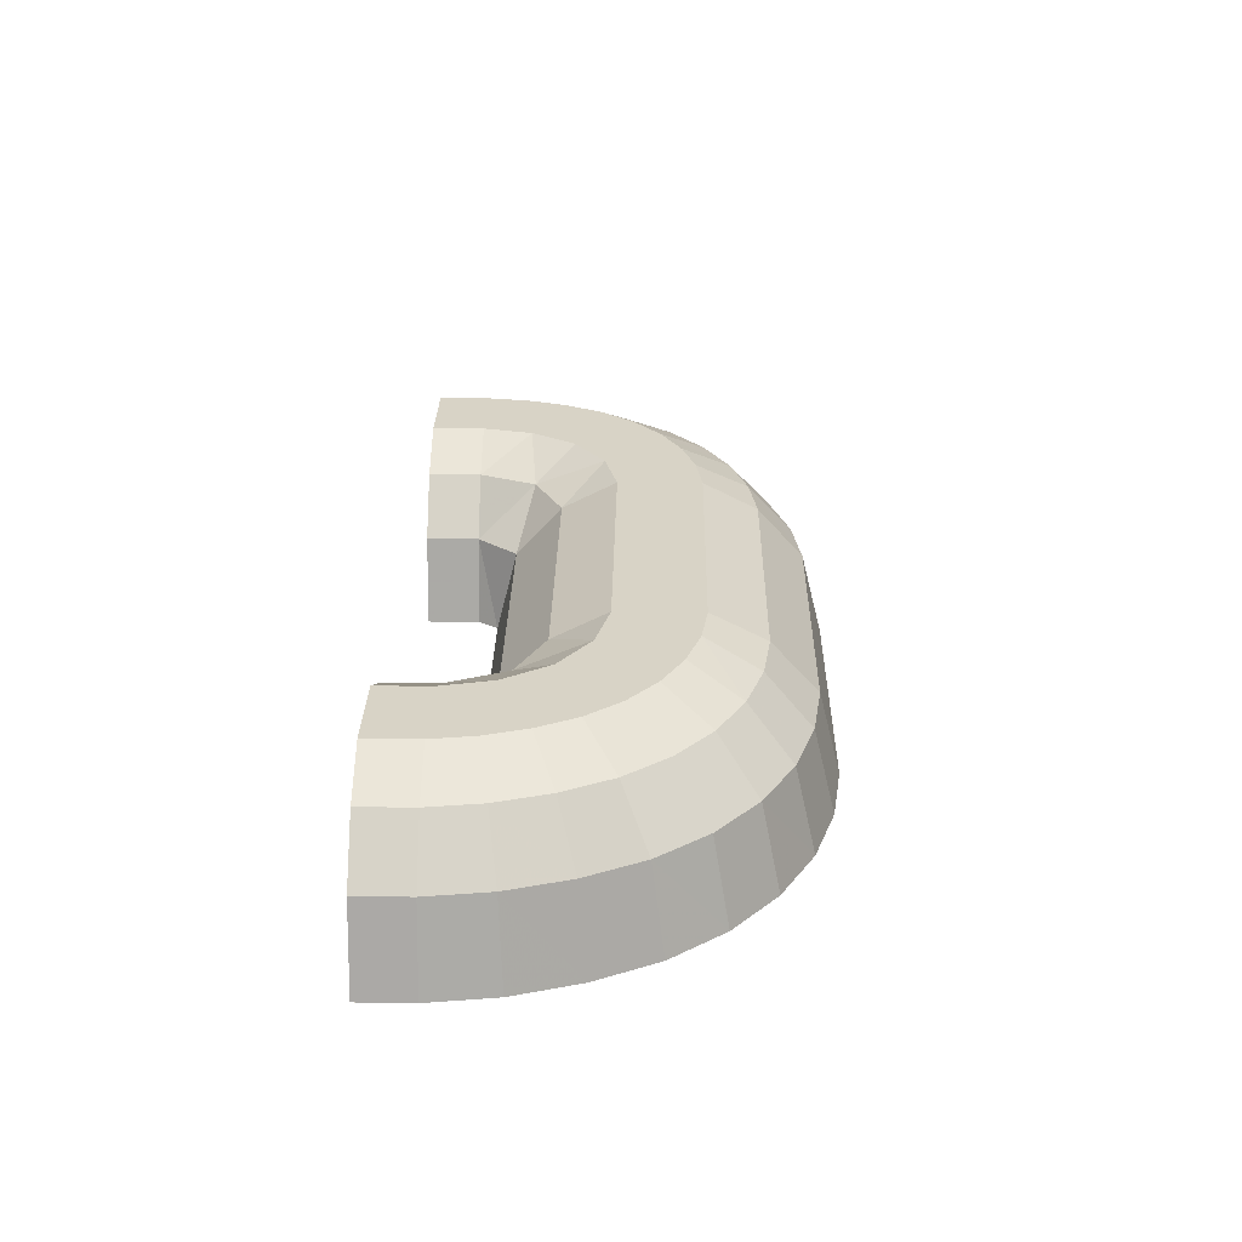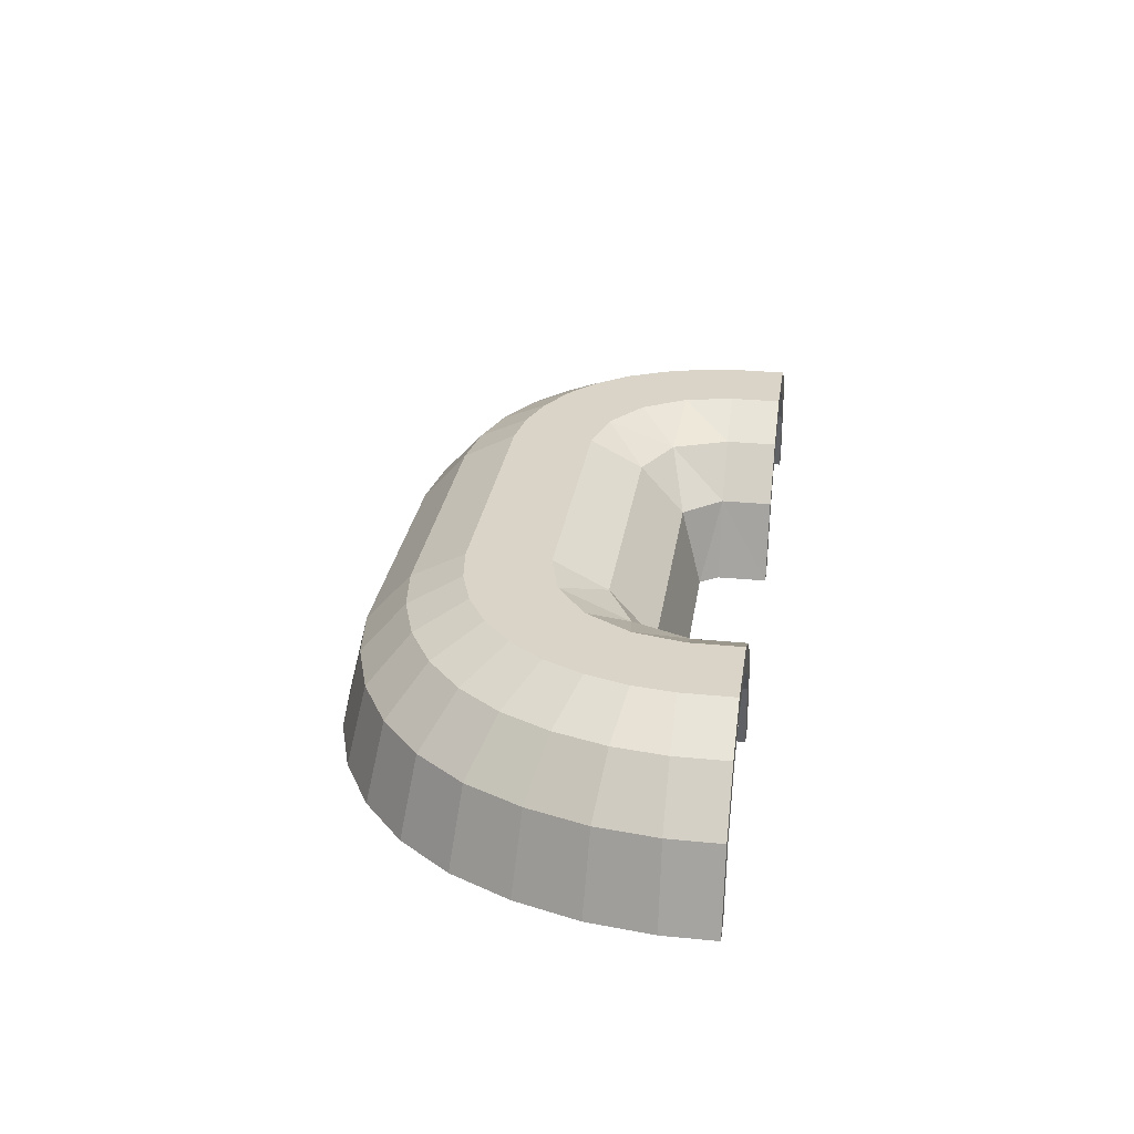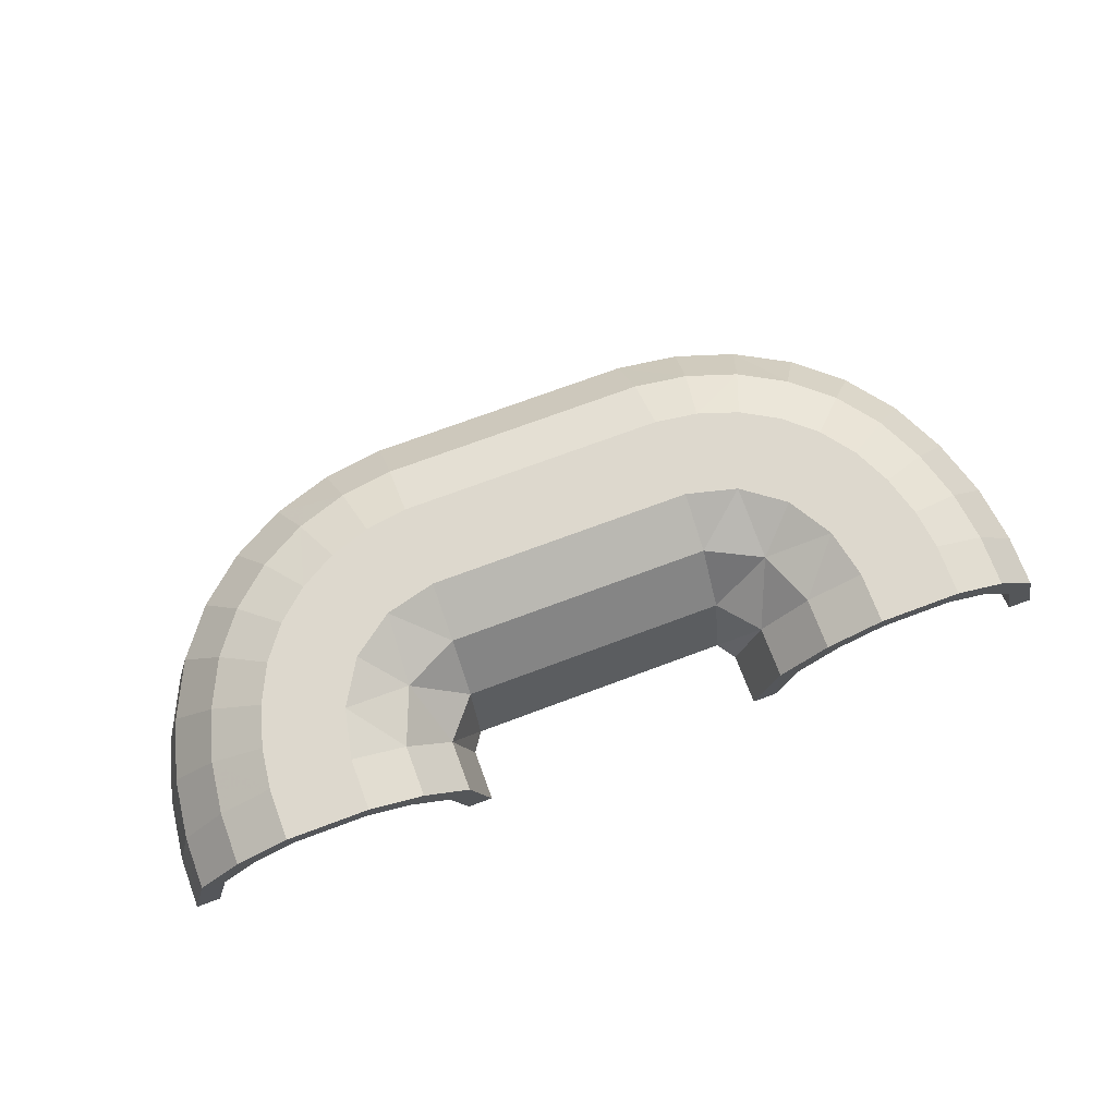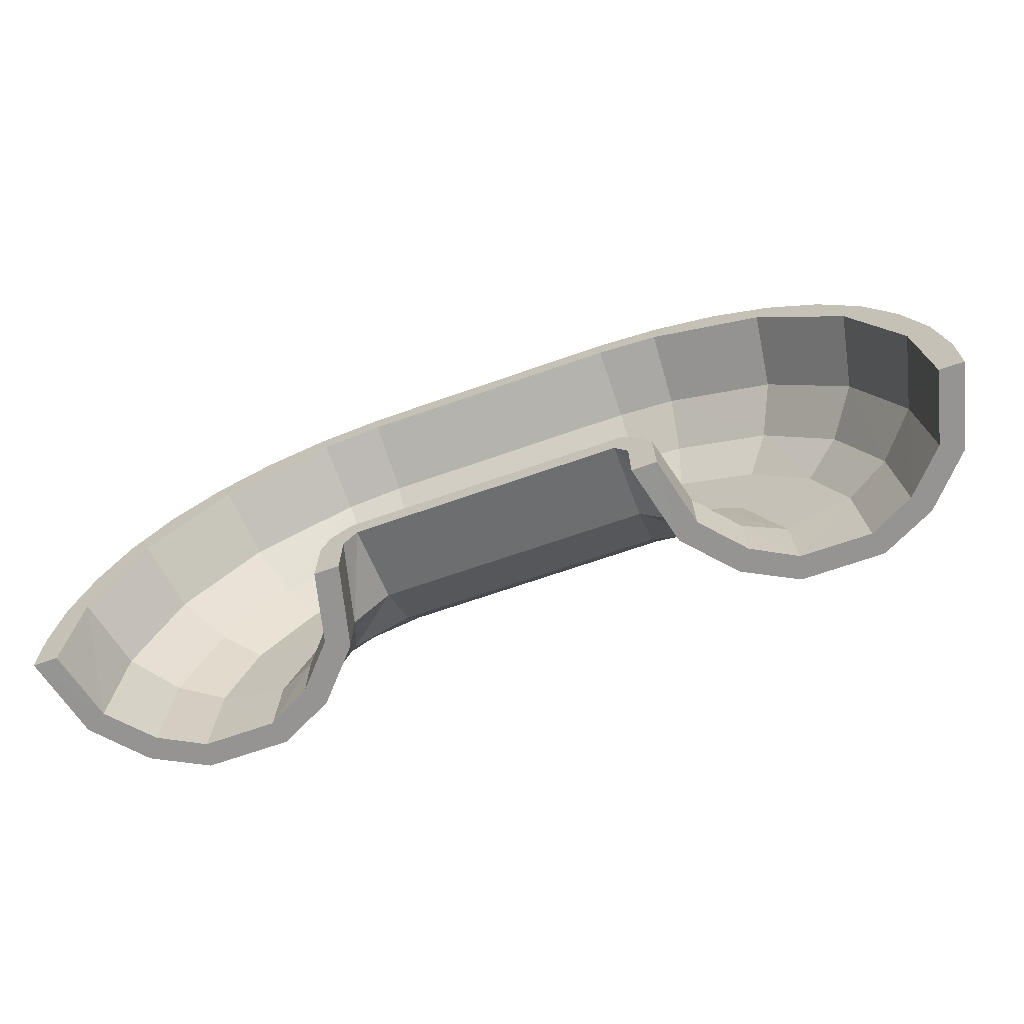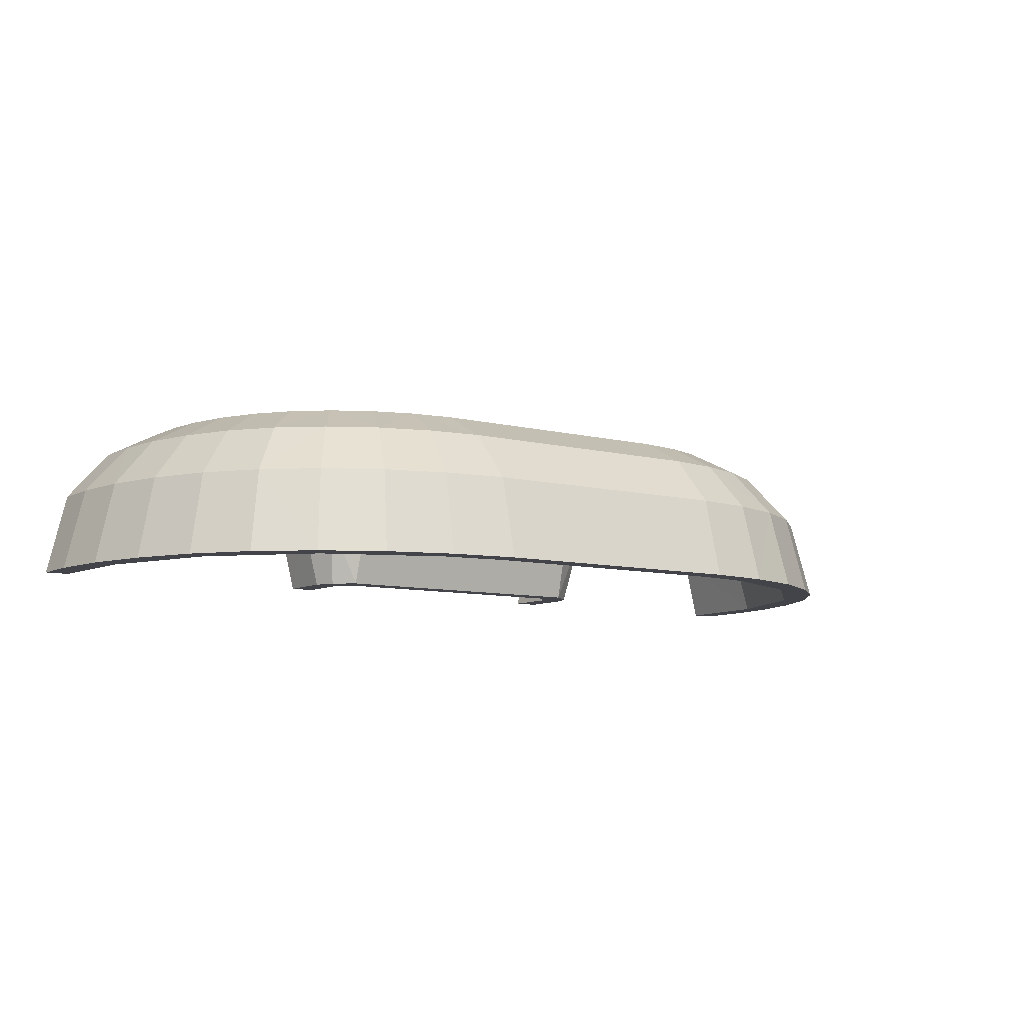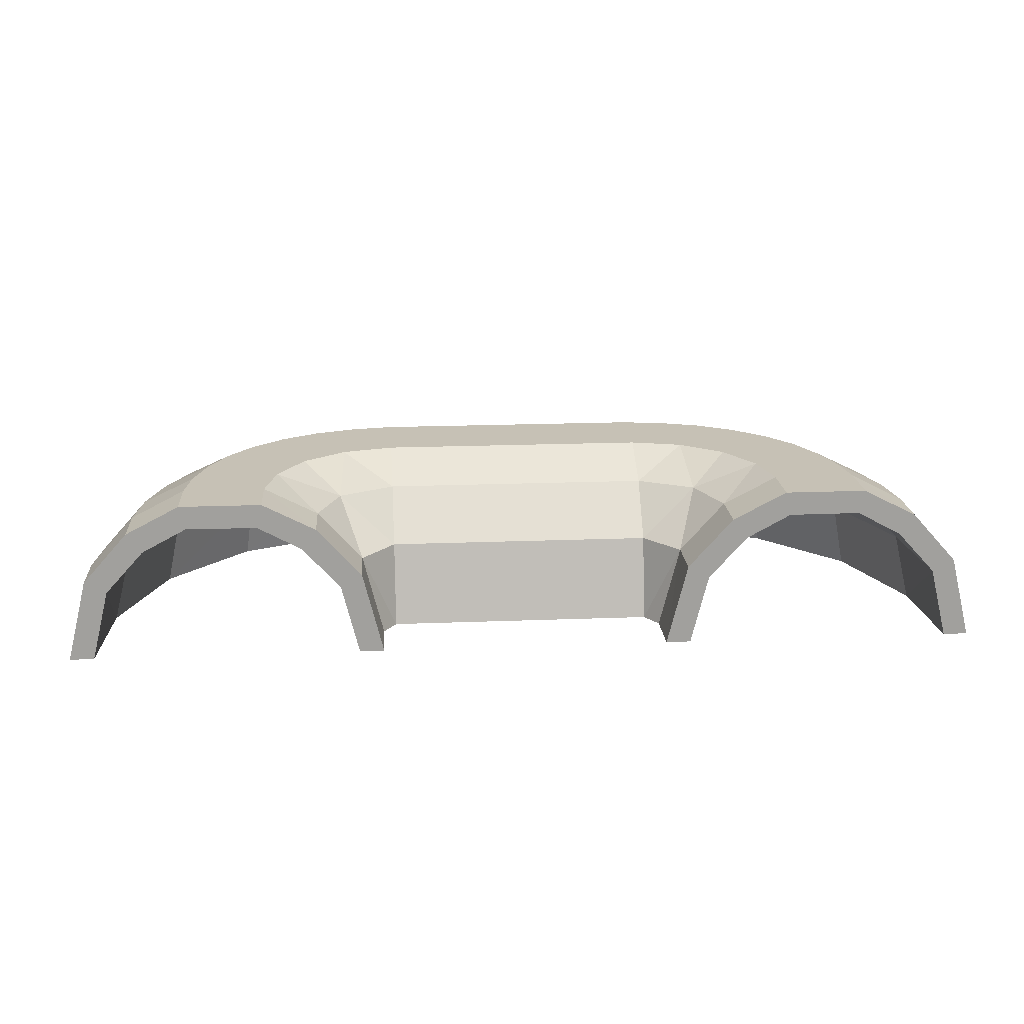
<metadata>
{"format":"obj","ext":"obj","renderer":"f3d","projection":"perspective","resolution":1024,"background":"white","views":[{"elev":28.0,"azim":-89.0,"up":"+Y"},{"elev":28.7,"azim":98.5,"up":"+Y"},{"elev":72.1,"azim":159.5,"up":"+Y"},{"elev":-67.2,"azim":19.5,"up":"+Z"},{"elev":-8.4,"azim":-35.0,"up":"+Y"},{"elev":18.7,"azim":175.7,"up":"+Y"}]}
</metadata>
<code>
g ENV_FFABB_Viewing_Platform_1_COL
v 7.525 12.23 5.531
v 6.317 11.57 5.531
v 6.311 11.57 7.025
v 7.429 12.21 7.354
v 6.317 11.57 5.531
v 7.38 12.89 5.531
v 5.912 12.13 5.531
v 7.38 12.89 6.951
v 5.912 12.13 6.948
v 6.311 11.57 7.025
v 5.589 11.56 8.772
v 4.877 10.41 8.019
v 5.274 10.41 7.056
v 4.544 8.475 7.632
v 4.782 8.475 7.061
v 4.119 8.475 6.941
v 3.762 8.475 7.466
v 4.685 10.75 6.944
v 3.977 8.475 8.075
v 3.935 10.4 8.61
v 6.44 12.21 9.636
v 3.87 11.57 9.667
v -3.73 10.4 8.61
v -3.772 8.475 8.075
v -3.665 11.57 9.667
v 3.769 10.75 8.037
v -3.557 8.475 7.466
v 5.296 12.13 8.505
v 5.912 12.13 6.948
v 7.085 12.89 8.319
v 7.38 12.89 6.951
v 9.477 12.89 8.063
v 9.625 12.89 6.955
v 10.91 12.13 8.354
v 11.09 12.13 6.958
v 12.1 10.75 8.597
v 12.32 10.75 6.959
v 12.65 8.475 8.709
v 12.88 8.475 6.96
v 12 8.475 8.569
v 12.21 8.475 5.532
v 12.13 8.475 10.44
v 11.62 10.75 10.22
v 10.49 12.13 9.751
v 9.145 12.89 9.185
v 8.641 12.89 10.24
v 9.862 12.13 11.06
v 6.345 12.89 9.549
v 11.35 8.475 12.06
v 10.78 8.475 11.72
v 10.88 10.75 11.75
v 10.27 8.475 13.47
v 9.87 10.75 13.07
v 8.995 12.13 12.19
v 7.947 12.89 11.15
v 7.076 12.89 11.91
v 5.188 12.89 10.4
v 7.904 12.13 13.14
v 3.775 12.13 9.278
v -3.564 10.75 8.037
v 8.912 8.475 14.64
v 8.595 10.75 14.16
v 8.532 8.475 14.09
v 7.33 8.475 15.51
v 7.111 10.75 14.99
v 6.634 12.13 13.85
v 6.062 12.89 12.49
v 4.949 12.89 12.86
v 5.242 12.13 14.31
v 3.779 12.89 10.76
v -3.57 12.13 9.278
v 5.598 8.475 16.07
v 5.449 8.475 15.42
v 5.486 10.75 15.52
v 3.789 8.475 16.32
v 3.788 10.75 15.75
v 3.786 12.13 14.51
v 3.783 12.89 13.03
v -3.574 12.89 10.76
v -3.578 12.89 13.03
v -3.581 12.13 14.51
v -4.745 12.89 12.86
v -4.983 12.89 10.4
v -3.584 10.75 15.75
v -5.091 12.13 8.505
v -5.037 12.13 14.31
v -4.48 10.75 6.944
v -3.914 8.475 6.941
v -5.707 12.13 6.948
v -4.34 8.475 7.632
v -4.577 8.475 7.061
v -5.07 10.41 7.056
v -4.672 10.41 8.019
v -6.106 11.57 7.025
v -5.385 11.56 8.772
v -7.224 12.21 7.354
v -6.88 12.89 8.319
v -7.175 12.89 6.951
v -6.235 12.21 9.636
v -6.14 12.89 9.549
v -9.272 12.89 8.063
v -9.42 12.89 6.955
v -10.7 12.13 8.354
v -10.89 12.13 6.958
v -11.9 10.75 8.597
v -12.11 10.75 6.959
v -12.45 8.475 8.709
v -12.67 8.475 6.96
v -11.79 8.475 8.569
v -12 8.475 5.532
v -11.93 8.475 10.44
v -11.41 10.75 10.22
v -10.29 12.13 9.751
v -8.94 12.89 9.185
v -8.436 12.89 10.24
v -9.657 12.13 11.06
v -11.15 8.475 12.06
v -10.58 8.475 11.72
v -10.68 10.75 11.75
v -10.07 8.475 13.47
v -9.665 10.75 13.07
v -8.79 12.13 12.19
v -7.742 12.89 11.15
v -6.872 12.89 11.91
v -7.699 12.13 13.14
v -5.858 12.89 12.49
v -6.429 12.13 13.85
v -6.906 10.75 14.99
v -8.39 10.75 14.16
v -8.708 8.475 14.64
v -8.328 8.475 14.09
v -7.125 8.475 15.51
v -5.281 10.75 15.52
v -5.393 8.475 16.07
v -3.584 8.475 16.32
v -5.244 8.475 15.42
v 3.743 8.475 15.65
v -3.539 8.475 15.65
v -5.145 10.43 14.92
v 5.349 10.43 14.92
v 3.747 10.43 15.14
v -8.041 10.43 13.66
v 8.246 10.43 13.66
v -3.542 10.43 15.14
v -10.16 10.43 11.43
v 10.36 10.43 11.43
v 7.659 11.59 12.79
v 5.145 11.59 13.89
v 3.756 11.58 14.09
v 9.497 11.59 10.84
v 11.51 10.43 8.469
v 10.49 11.59 8.264
v 11.72 10.44 5.532
v 12.87 8.475 5.531
v 12.32 10.75 5.531
v 12.88 8.475 6.96
v 12.32 10.75 6.959
v 10.67 11.59 5.531
v 11.72 10.44 5.532
v 11.09 12.13 5.531
v 12.32 10.75 5.531
v 11.09 12.13 6.958
v 12.32 10.75 6.959
v 10.67 11.59 5.531
v 9.466 12.24 5.531
v 11.09 12.13 5.531
v 9.625 12.89 5.531
v 9.625 12.89 6.955
v 11.09 12.13 6.958
v 9.309 12.22 8.027
v 8.493 12.22 10.15
v 6.977 12.22 11.77
v 4.91 12.22 12.69
v 7.525 12.23 5.531
v 9.466 12.24 5.531
v 9.625 12.89 5.531
v 7.38 12.89 5.531
v 7.38 12.89 6.951
v 9.625 12.89 6.955
v 4.323 12.21 10.75
v 3.795 12.21 10.9
v 3.771 12.22 12.86
v -3.59 12.21 10.9
v -3.551 11.58 14.09
v -3.566 12.22 12.86
v -4.119 12.21 10.75
v -4.705 12.22 12.69
v -4.94 11.59 13.89
v -6.772 12.22 11.77
v -7.454 11.59 12.79
v -8.288 12.22 10.15
v -9.292 11.59 10.84
v -9.104 12.22 8.027
v -10.28 11.59 8.264
v -7.32 12.23 5.531
v -9.261 12.24 5.531
v -9.42 12.89 5.531
v -7.175 12.89 5.531
v -7.175 12.89 6.951
v -9.42 12.89 6.955
v -9.261 12.24 5.531
v -10.47 11.59 5.531
v -10.89 12.13 5.531
v -9.42 12.89 5.531
v -9.42 12.89 6.955
v -10.89 12.13 6.958
v -7.32 12.23 5.531
v -6.106 11.57 7.025
v -6.112 11.57 5.531
v -6.112 11.57 5.531
v -7.175 12.89 5.531
v -5.708 12.13 5.531
v -7.175 12.89 6.951
v -5.707 12.13 6.948
v -11.3 10.43 8.469
v -10.47 11.59 5.531
v -11.52 10.44 5.532
v -10.89 12.13 5.531
v -12.11 10.75 5.531
v -10.89 12.13 6.958
v -12.11 10.75 6.959
v -11.52 10.44 5.532
v -12.67 8.475 5.531
v -12.11 10.75 5.531
v -12.67 8.475 6.96
v -12.11 10.75 6.959
v 5.282 10.41 5.532
v 5.274 10.41 7.056
v 6.311 11.57 7.025
v 6.317 11.57 5.531
v 5.912 12.13 5.531
v 4.686 10.75 5.531
v 5.912 12.13 6.948
v 4.685 10.75 6.944
v -5.077 10.41 5.532
v -6.106 11.57 7.025
v -5.07 10.41 7.056
v -6.112 11.57 5.531
v -5.708 12.13 5.531
v -4.481 10.75 5.531
v -5.707 12.13 6.948
v -4.48 10.75 6.944
v -3.92 8.475 5.531
v -3.914 8.475 6.941
v -4.48 10.75 6.944
v -4.481 10.75 5.531
v -4.577 8.475 7.061
v -4.604 8.475 5.533
v -5.077 10.41 5.532
v -5.07 10.41 7.056
v 4.124 8.475 5.531
v 4.685 10.75 6.944
v 4.119 8.475 6.941
v 4.686 10.75 5.531
v 4.782 8.475 7.061
v 4.809 8.475 5.533
v 5.282 10.41 5.532
v 5.274 10.41 7.056
g ENV_FFABB_Viewing_Platform_1_COL_0
f 3 2 1
f 4 3 1
f 6 1 5
f 7 6 5
f 8 6 7
f 9 8 7
f 11 10 4
f 11 12 10
f 12 13 10
f 12 14 13
f 14 15 13
f 15 14 16
f 17 16 14
f 18 16 17
f 19 14 12
f 14 19 17
f 20 12 11
f 20 19 12
f 21 11 4
f 22 20 11
f 11 21 22
f 20 23 19
f 19 24 17
f 23 24 19
f 22 25 20
f 25 23 20
f 26 18 17
f 24 27 17
f 17 27 26
f 18 26 28
f 28 29 18
f 29 28 30
f 31 29 30
f 31 30 32
f 32 33 31
f 32 34 33
f 34 35 33
f 34 36 35
f 36 37 35
f 36 38 37
f 38 39 37
f 40 39 38
f 41 39 40
f 42 38 36
f 40 38 42
f 43 36 34
f 43 42 36
f 44 34 32
f 44 43 34
f 45 32 30
f 45 44 32
f 46 45 30
f 45 46 44
f 44 47 43
f 46 47 44
f 30 48 46
f 28 48 30
f 49 42 43
f 40 42 50
f 50 42 49
f 51 49 43
f 47 51 43
f 52 49 51
f 50 49 52
f 53 51 47
f 53 52 51
f 54 47 46
f 54 53 47
f 55 46 48
f 55 54 46
f 56 55 48
f 55 56 54
f 28 57 48
f 48 57 56
f 54 58 53
f 56 58 54
f 28 59 57
f 26 59 28
f 26 60 59
f 27 60 26
f 61 52 53
f 58 62 53
f 62 61 53
f 63 52 61
f 50 52 63
f 64 61 62
f 63 61 64
f 65 62 58
f 65 64 62
f 66 58 56
f 66 65 58
f 67 66 56
f 67 56 57
f 67 68 66
f 68 67 57
f 66 69 65
f 68 69 66
f 57 70 68
f 59 70 57
f 59 71 70
f 60 71 59
f 72 64 65
f 63 64 73
f 73 64 72
f 74 72 65
f 69 74 65
f 75 72 74
f 73 72 75
f 76 74 69
f 76 75 74
f 77 69 68
f 77 76 69
f 78 68 70
f 78 77 68
f 70 79 78
f 71 79 70
f 78 80 77
f 79 80 78
f 77 81 76
f 80 81 77
f 82 80 79
f 81 80 82
f 79 71 83
f 79 83 82
f 81 84 76
f 76 84 75
f 71 85 83
f 71 60 85
f 86 81 82
f 84 81 86
f 60 87 85
f 87 60 27
f 88 87 27
f 89 85 87
f 88 27 90
f 90 91 88
f 24 90 27
f 91 90 92
f 90 24 93
f 90 93 92
f 24 23 93
f 92 93 94
f 93 23 95
f 93 95 94
f 23 25 95
f 94 95 96
f 85 89 97
f 89 98 97
f 99 95 25
f 95 99 96
f 100 85 97
f 83 85 100
f 97 98 101
f 102 101 98
f 103 101 102
f 104 103 102
f 105 103 104
f 106 105 104
f 107 105 106
f 108 107 106
f 108 109 107
f 108 110 109
f 107 111 105
f 107 109 111
f 105 112 103
f 111 112 105
f 103 113 101
f 112 113 103
f 101 114 97
f 113 114 101
f 114 115 97
f 115 114 113
f 100 97 115
f 116 113 112
f 116 115 113
f 111 117 112
f 111 109 118
f 111 118 117
f 117 119 112
f 119 116 112
f 117 120 119
f 117 118 120
f 119 121 116
f 120 121 119
f 116 122 115
f 121 122 116
f 115 123 100
f 122 123 115
f 123 124 100
f 124 123 122
f 83 100 124
f 125 122 121
f 125 124 122
f 124 126 83
f 126 82 83
f 127 126 124
f 82 126 127
f 125 127 124
f 86 82 127
f 128 127 125
f 86 127 128
f 129 125 121
f 129 128 125
f 120 130 121
f 130 129 121
f 120 131 130
f 120 118 131
f 130 132 129
f 132 128 129
f 130 131 132
f 133 86 128
f 133 84 86
f 132 134 128
f 134 133 128
f 135 84 133
f 134 135 133
f 84 135 75
f 132 136 134
f 132 131 136
f 134 136 135
f 75 135 137
f 137 73 75
f 136 138 135
f 135 138 137
f 136 131 139
f 138 136 139
f 73 137 140
f 63 73 140
f 137 138 141
f 137 141 140
f 131 142 139
f 131 118 142
f 143 63 140
f 50 63 143
f 138 144 141
f 144 138 139
f 118 145 142
f 118 109 145
f 146 50 143
f 40 50 146
f 147 143 140
f 140 141 148
f 148 147 140
f 141 144 149
f 141 149 148
f 150 146 143
f 147 150 143
f 151 40 146
f 150 152 146
f 152 151 146
f 151 153 40
f 153 41 40
f 41 153 154
f 153 155 154
f 41 154 156
f 155 157 154
f 157 156 154
f 152 158 151
f 158 159 151
f 159 158 160
f 161 159 160
f 160 162 161
f 162 163 161
f 165 164 152
f 166 164 165
f 167 166 165
f 167 168 166
f 168 169 166
f 170 165 152
f 170 152 150
f 171 170 150
f 171 150 147
f 172 171 147
f 172 147 148
f 173 172 148
f 148 149 173
f 21 171 172
f 172 173 21
f 170 171 4
f 171 21 4
f 170 4 174
f 175 170 174
f 175 174 176
f 174 177 176
f 176 177 178
f 179 176 178
f 173 180 21
f 21 180 22
f 180 173 181
f 180 181 22
f 173 182 181
f 149 182 173
f 181 183 22
f 183 25 22
f 149 184 182
f 144 184 149
f 182 185 181
f 185 183 181
f 184 185 182
f 183 186 25
f 186 99 25
f 185 187 183
f 187 186 183
f 185 184 187
f 186 187 99
f 184 144 188
f 184 188 187
f 144 139 188
f 187 189 99
f 189 187 188
f 190 188 139
f 190 189 188
f 142 190 139
f 191 99 189
f 191 189 190
f 99 191 96
f 192 190 142
f 192 191 190
f 145 192 142
f 191 193 96
f 193 191 192
f 194 192 145
f 194 193 192
f 96 193 195
f 193 196 195
f 195 196 197
f 198 195 197
f 198 197 199
f 197 200 199
f 201 193 194
f 202 201 194
f 202 203 201
f 203 204 201
f 205 204 203
f 206 205 203
f 208 96 207
f 209 208 207
f 207 211 210
f 211 212 210
f 211 213 212
f 213 214 212
f 215 194 145
f 109 215 145
f 216 194 215
f 217 216 215
f 216 217 218
f 217 219 218
f 220 218 219
f 221 220 219
f 222 215 109
f 110 222 109
f 222 110 223
f 224 222 223
f 223 110 225
f 226 224 223
f 225 226 223
f 229 228 227
f 230 229 227
f 231 230 227
f 232 231 227
f 233 231 232
f 234 233 232
f 237 236 235
f 236 238 235
f 238 239 235
f 239 240 235
f 239 241 240
f 241 242 240
f 245 244 243
f 246 245 243
f 244 247 243
f 246 243 248
f 247 248 243
f 249 246 248
f 247 250 248
f 250 249 248
f 253 252 251
f 252 254 251
f 255 253 251
f 251 254 256
f 256 255 251
f 254 257 256
f 258 255 256
f 257 258 256

</code>
